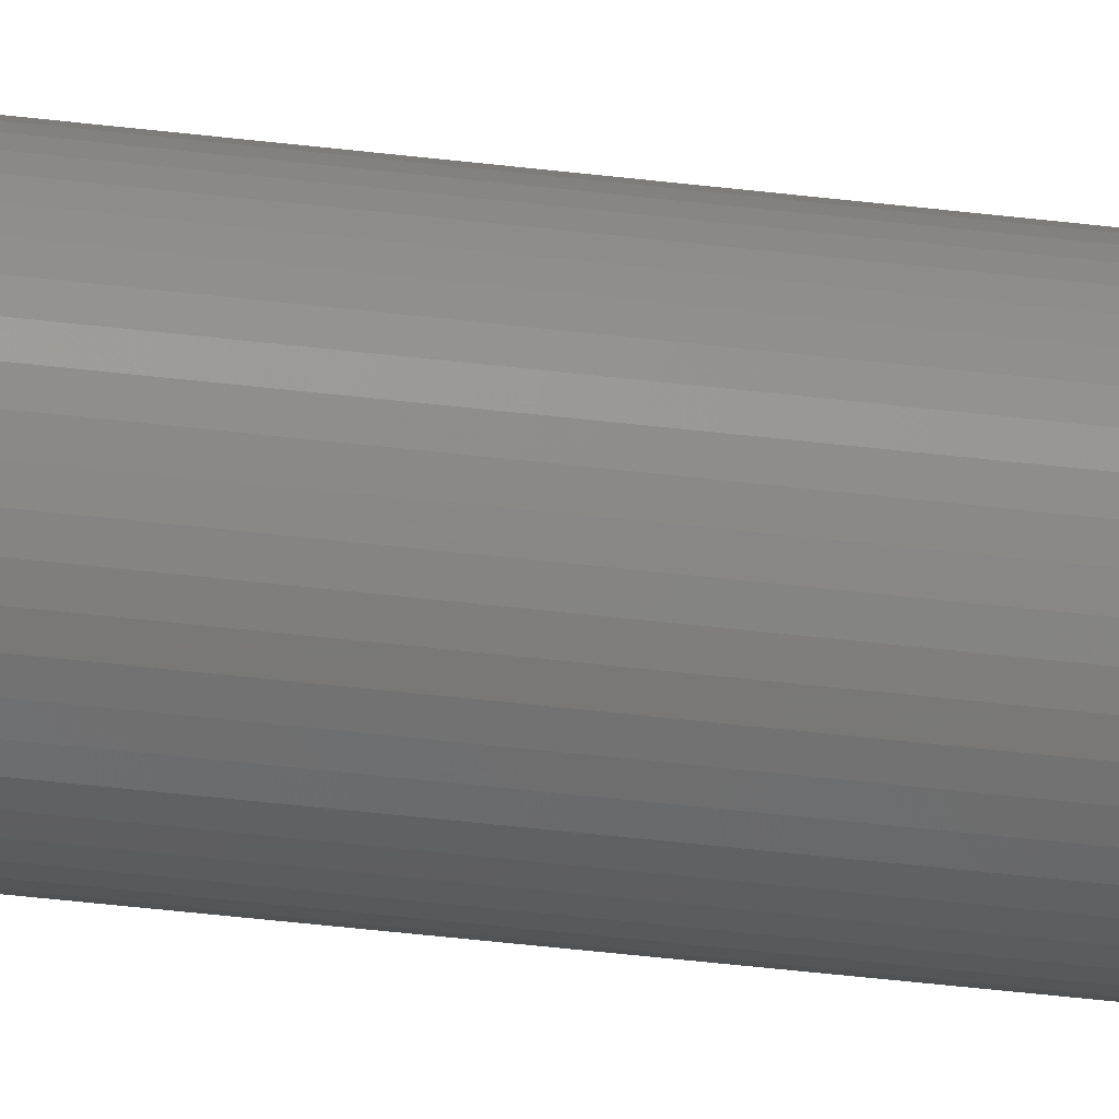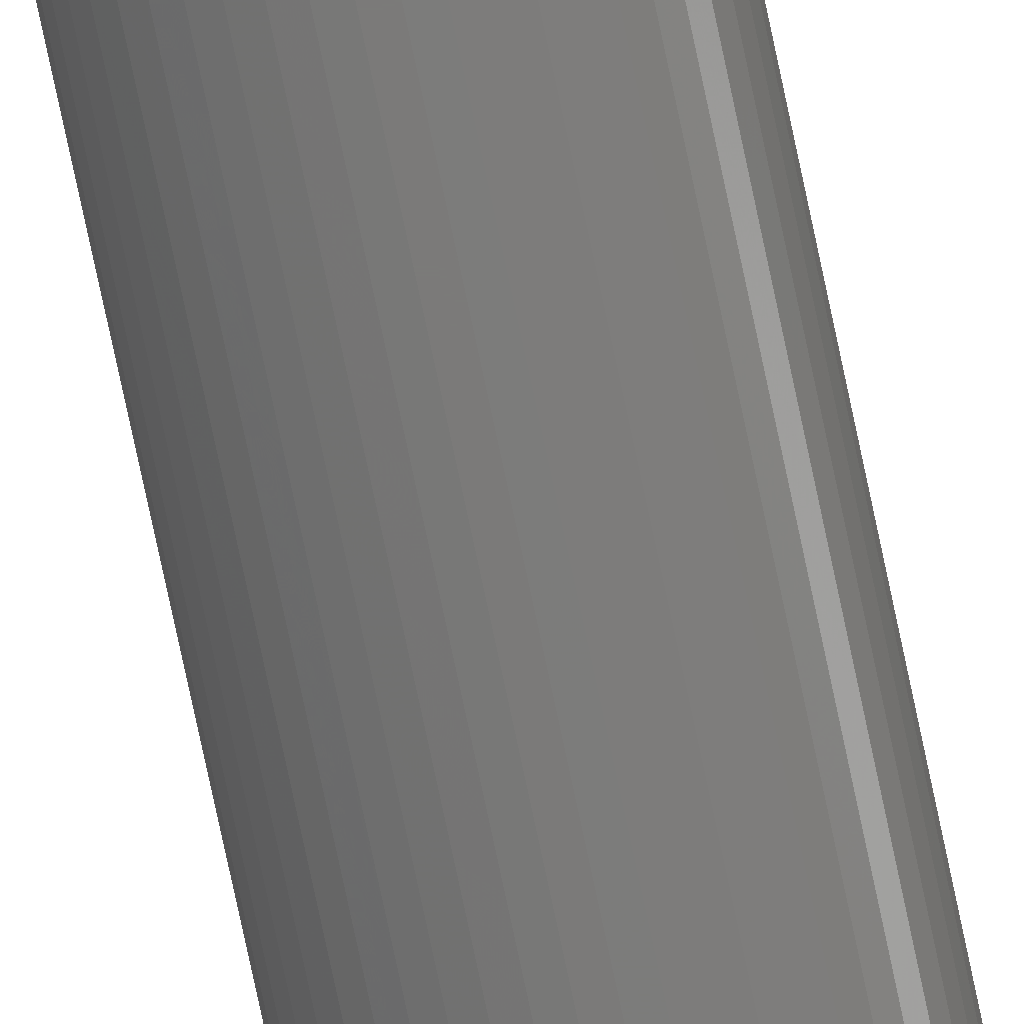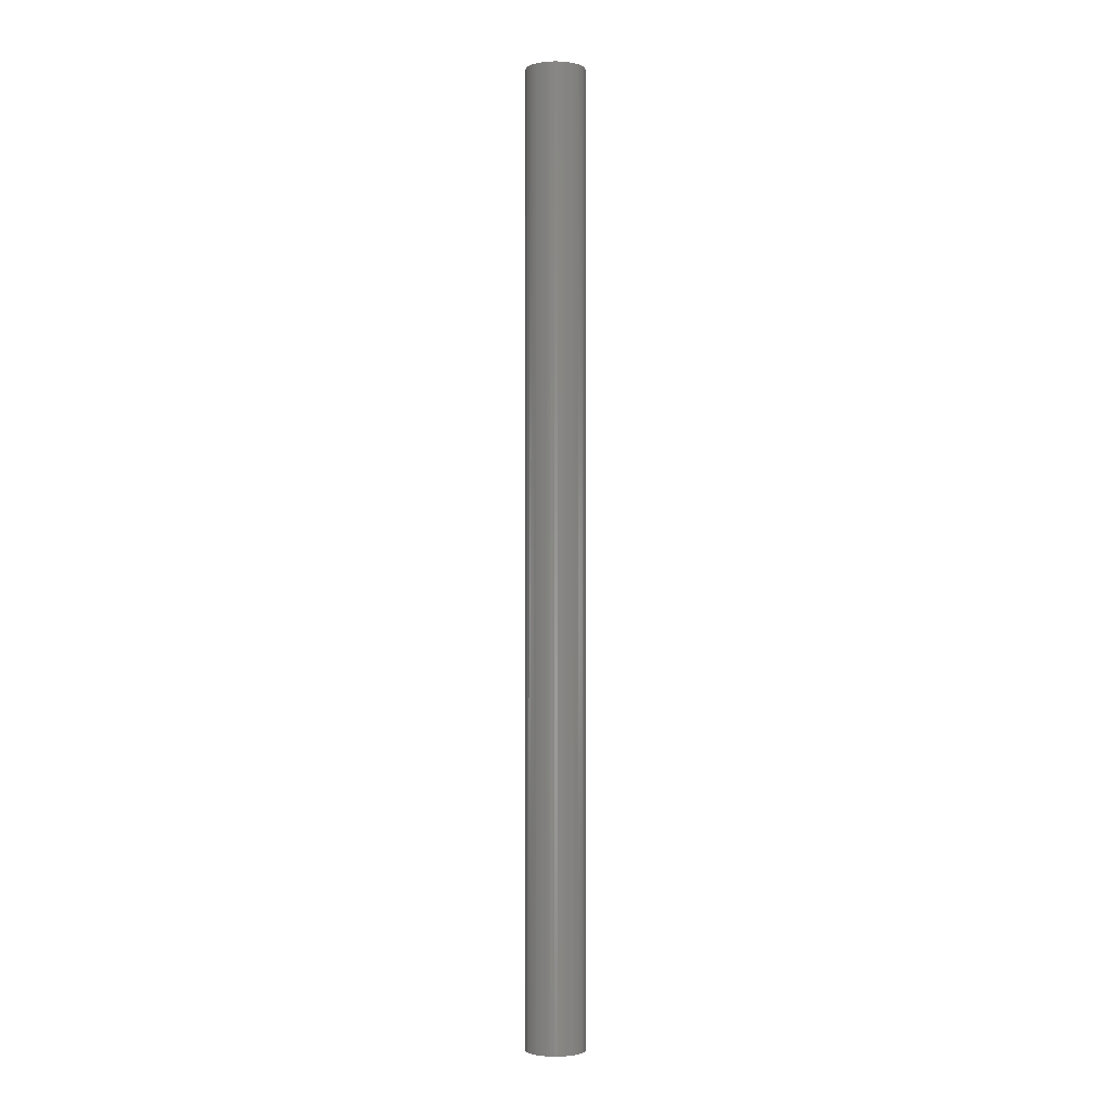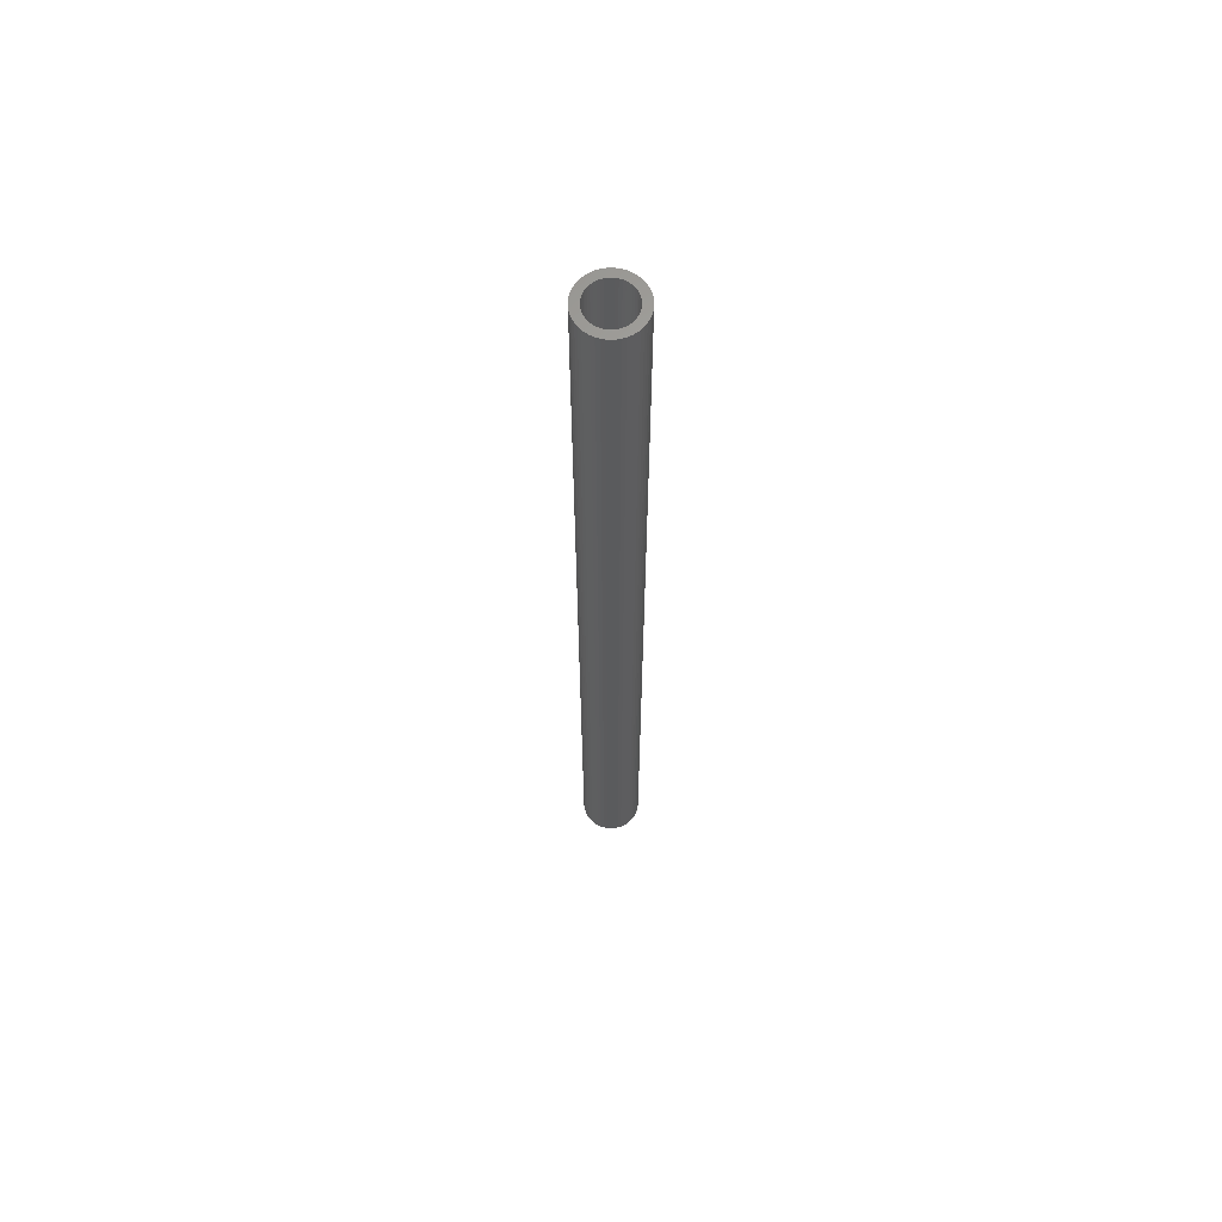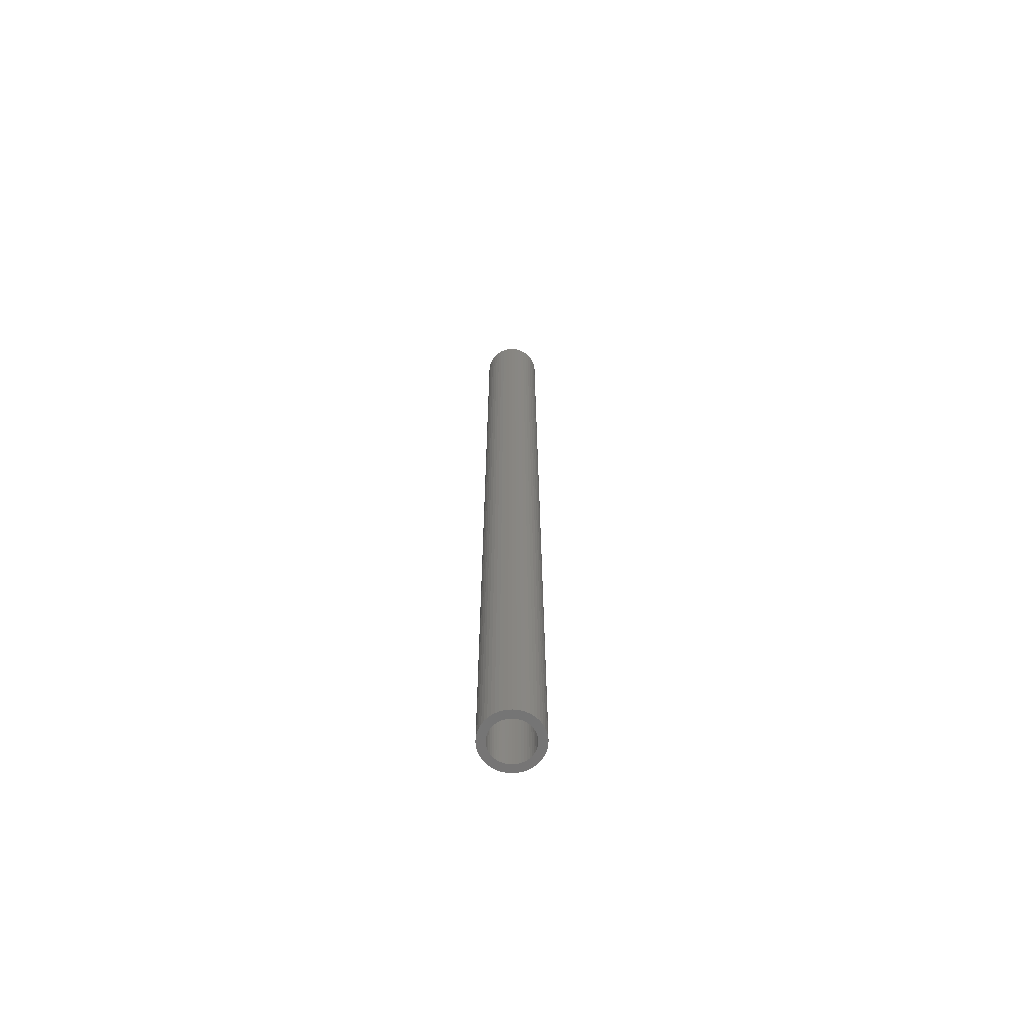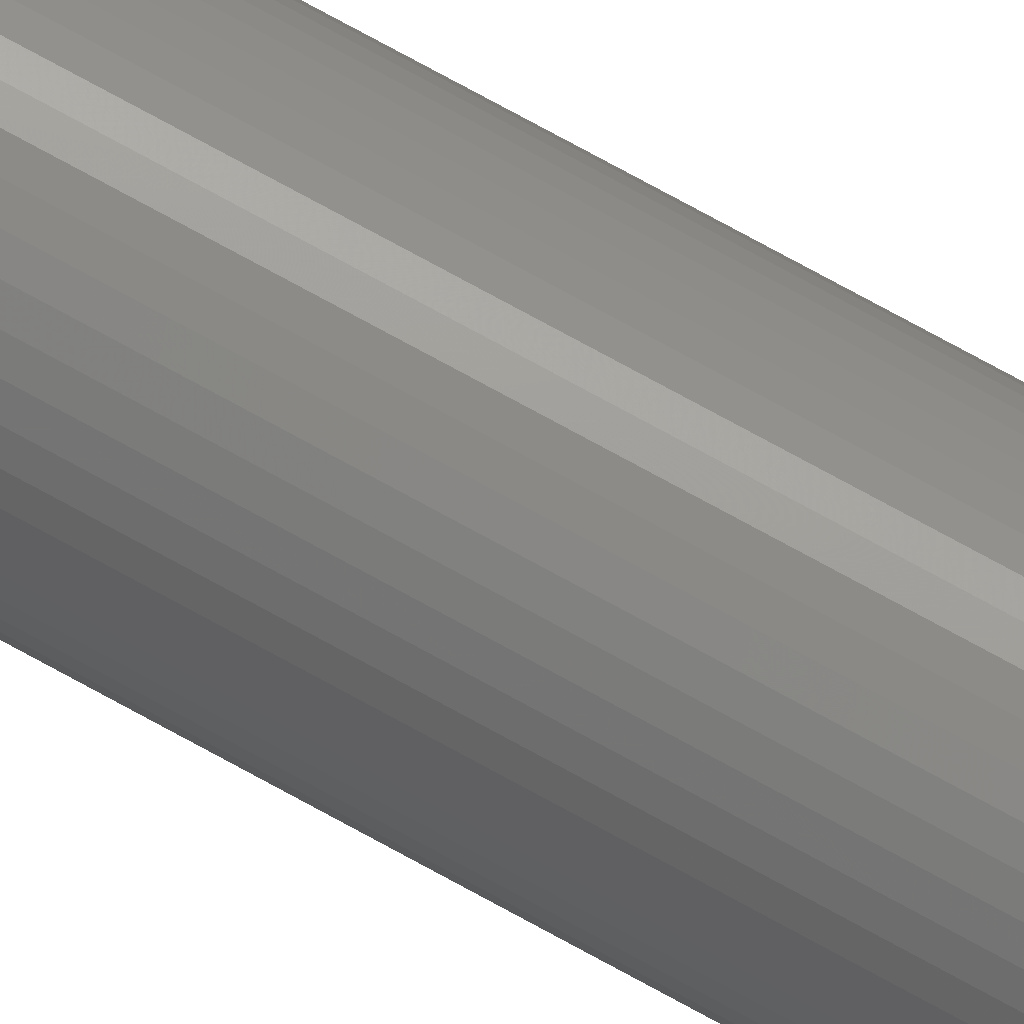
<metadata>
{"format":"stl","ext":"stl","renderer":"f3d","projection":"perspective","resolution":1024,"background":"white","views":[{"elev":-35.2,"azim":-99.7,"up":"+Y"},{"elev":-73.7,"azim":11.8,"up":"+Y"},{"elev":-2.0,"azim":107.2,"up":"+Z"},{"elev":64.0,"azim":155.0,"up":"+Z"},{"elev":-67.2,"azim":-177.1,"up":"+Z"},{"elev":75.8,"azim":-61.3,"up":"+Y"}]}
</metadata>
<code>
# stl→obj: 200 verts, 400 faces
v 2.5 0 40.5
v 2.48 0.3133 -40.5
v 2.48 0.3133 40.5
v 2.5 0 -40.5
v -2.5 0 -40.5
v -2.48 0.3133 40.5
v -2.48 0.3133 -40.5
v -2.5 0 40.5
v 0.157 2.495 -40.5
v -0.157 2.495 40.5
v 0.157 2.495 40.5
v -0.157 2.495 -40.5
v -0.157 -2.495 -40.5
v 0.157 -2.495 40.5
v -0.157 -2.495 40.5
v 0.157 -2.495 -40.5
v 1.822 1.711 -40.5
v 1.594 1.926 40.5
v 1.822 1.711 40.5
v 1.594 1.926 -40.5
v -1.594 1.926 -40.5
v -1.822 1.711 40.5
v -1.594 1.926 40.5
v -1.822 1.711 -40.5
v -0.7725 2.378 -40.5
v -1.064 2.262 40.5
v -0.7725 2.378 40.5
v -1.064 2.262 -40.5
v 2.324 0.9203 40.5
v 2.191 1.204 -40.5
v 2.191 1.204 40.5
v 2.324 0.9203 -40.5
v 1.064 2.262 -40.5
v 0.7725 2.378 40.5
v 1.064 2.262 40.5
v 0.7725 2.378 -40.5
v 0.4685 2.456 40.5
v 0.4685 2.456 -40.5
v 1.34 2.111 -40.5
v 1.34 2.111 40.5
v -2.324 0.9203 -40.5
v -2.191 1.204 40.5
v -2.191 1.204 -40.5
v -2.324 0.9203 40.5
v 1.8 0 40.5
v 1.786 0.2256 40.5
v 2.421 0.6217 40.5
v 2.48 -0.3133 40.5
v 1.743 0.4476 40.5
v 1.786 -0.2256 40.5
v 1.674 0.6626 40.5
v 2.421 -0.6217 40.5
v 1.577 0.8672 40.5
v 2.023 1.469 40.5
v 1.743 -0.4476 40.5
v 1.456 1.058 40.5
v 2.324 -0.9203 40.5
v 1.674 -0.6626 40.5
v 1.312 1.232 40.5
v 1.147 1.387 40.5
v 0.9645 1.52 40.5
v 0.7664 1.629 40.5
v 0.5562 1.712 40.5
v 0.3373 1.768 40.5
v 0.113 1.796 40.5
v -0.113 1.796 40.5
v -0.3373 1.768 40.5
v -0.4685 2.456 40.5
v -0.5562 1.712 40.5
v -0.7664 1.629 40.5
v -0.9645 1.52 40.5
v -1.34 2.111 40.5
v -1.147 1.387 40.5
v -1.312 1.232 40.5
v -1.456 1.058 40.5
v -2.023 1.469 40.5
v -1.577 0.8672 40.5
v -1.674 0.6626 40.5
v 2.191 -1.204 40.5
v 1.577 -0.8672 40.5
v 2.023 -1.469 40.5
v 1.456 -1.058 40.5
v 1.822 -1.711 40.5
v 1.312 -1.232 40.5
v 1.594 -1.926 40.5
v 1.147 -1.387 40.5
v 1.34 -2.111 40.5
v 0.9645 -1.52 40.5
v 1.064 -2.262 40.5
v 0.7664 -1.629 40.5
v 0.7725 -2.378 40.5
v 0.5562 -1.712 40.5
v 0.4685 -2.456 40.5
v 0.3373 -1.768 40.5
v 0.113 -1.796 40.5
v -0.113 -1.796 40.5
v -0.3373 -1.768 40.5
v -0.4685 -2.456 40.5
v -0.5562 -1.712 40.5
v -0.7725 -2.378 40.5
v -0.7664 -1.629 40.5
v -1.064 -2.262 40.5
v -0.9645 -1.52 40.5
v -1.34 -2.111 40.5
v -1.147 -1.387 40.5
v -1.594 -1.926 40.5
v -1.312 -1.232 40.5
v -1.822 -1.711 40.5
v -1.456 -1.058 40.5
v -2.023 -1.469 40.5
v -1.577 -0.8672 40.5
v -2.191 -1.204 40.5
v -1.674 -0.6626 40.5
v -2.324 -0.9203 40.5
v -1.743 -0.4476 40.5
v -2.421 -0.6217 40.5
v -1.786 -0.2256 40.5
v -2.48 -0.3133 40.5
v -1.8 0 40.5
v -1.743 0.4476 40.5
v -2.421 0.6217 40.5
v -1.786 0.2256 40.5
v -0.4685 2.456 -40.5
v 1.8 0 -40.5
v 2.48 -0.3133 -40.5
v 1.786 -0.2256 -40.5
v 2.421 -0.6217 -40.5
v 1.743 -0.4476 -40.5
v 2.324 -0.9203 -40.5
v 1.786 0.2256 -40.5
v 1.674 -0.6626 -40.5
v 2.191 -1.204 -40.5
v 2.421 0.6217 -40.5
v 1.577 -0.8672 -40.5
v 2.023 -1.469 -40.5
v 1.743 0.4476 -40.5
v 1.456 -1.058 -40.5
v 1.822 -1.711 -40.5
v 1.674 0.6626 -40.5
v 1.312 -1.232 -40.5
v 1.594 -1.926 -40.5
v 1.147 -1.387 -40.5
v 1.34 -2.111 -40.5
v 0.9645 -1.52 -40.5
v 1.064 -2.262 -40.5
v 0.7664 -1.629 -40.5
v 0.7725 -2.378 -40.5
v 0.5562 -1.712 -40.5
v 0.4685 -2.456 -40.5
v 0.3373 -1.768 -40.5
v 0.113 -1.796 -40.5
v -0.113 -1.796 -40.5
v -0.3373 -1.768 -40.5
v -0.4685 -2.456 -40.5
v -0.5562 -1.712 -40.5
v -0.7725 -2.378 -40.5
v -0.7664 -1.629 -40.5
v -1.064 -2.262 -40.5
v -0.9645 -1.52 -40.5
v -1.34 -2.111 -40.5
v -1.147 -1.387 -40.5
v -1.594 -1.926 -40.5
v -1.312 -1.232 -40.5
v -1.822 -1.711 -40.5
v -1.456 -1.058 -40.5
v -2.023 -1.469 -40.5
v -1.577 -0.8672 -40.5
v -2.191 -1.204 -40.5
v -2.324 -0.9203 -40.5
v -1.674 -0.6626 -40.5
v 1.577 0.8672 -40.5
v 2.023 1.469 -40.5
v 1.456 1.058 -40.5
v 1.312 1.232 -40.5
v 1.147 1.387 -40.5
v 0.9645 1.52 -40.5
v 0.7664 1.629 -40.5
v 0.5562 1.712 -40.5
v 0.3373 1.768 -40.5
v 0.113 1.796 -40.5
v -0.113 1.796 -40.5
v -0.3373 1.768 -40.5
v -0.5562 1.712 -40.5
v -0.7664 1.629 -40.5
v -0.9645 1.52 -40.5
v -1.34 2.111 -40.5
v -1.147 1.387 -40.5
v -1.312 1.232 -40.5
v -1.456 1.058 -40.5
v -2.023 1.469 -40.5
v -1.577 0.8672 -40.5
v -1.674 0.6626 -40.5
v -1.743 0.4476 -40.5
v -2.421 0.6217 -40.5
v -1.786 0.2256 -40.5
v -1.8 0 -40.5
v -1.743 -0.4476 -40.5
v -2.421 -0.6217 -40.5
v -1.786 -0.2256 -40.5
v -2.48 -0.3133 -40.5
f 1 2 3
f 2 1 4
f 5 6 7
f 6 5 8
f 9 10 11
f 10 9 12
f 13 14 15
f 14 13 16
f 17 18 19
f 18 17 20
f 21 22 23
f 22 21 24
f 25 26 27
f 26 25 28
f 29 30 31
f 30 29 32
f 33 34 35
f 34 33 36
f 36 37 34
f 37 36 38
f 39 35 40
f 35 39 33
f 41 42 43
f 42 41 44
f 45 1 3
f 46 3 47
f 1 45 48
f 49 47 29
f 50 48 45
f 51 29 31
f 48 50 52
f 53 31 54
f 55 52 50
f 56 54 19
f 52 55 57
f 58 57 55
f 3 46 45
f 47 49 46
f 29 51 49
f 59 19 18
f 31 53 51
f 54 56 53
f 60 18 40
f 19 59 56
f 18 60 59
f 61 40 35
f 40 61 60
f 62 35 34
f 35 62 61
f 34 63 62
f 37 63 34
f 37 64 63
f 11 64 37
f 11 65 64
f 11 66 65
f 10 66 11
f 10 67 66
f 68 67 10
f 68 69 67
f 27 69 68
f 69 27 70
f 26 70 27
f 70 26 71
f 72 71 26
f 71 72 73
f 23 73 72
f 73 23 74
f 22 74 23
f 74 22 75
f 76 75 22
f 75 76 77
f 42 77 76
f 44 78 42
f 77 42 78
f 57 58 79
f 80 79 58
f 79 80 81
f 82 81 80
f 81 82 83
f 84 83 82
f 83 84 85
f 86 85 84
f 85 86 87
f 88 87 86
f 87 88 89
f 90 89 88
f 89 90 91
f 92 91 90
f 92 93 91
f 94 93 92
f 94 14 93
f 95 14 94
f 96 14 95
f 96 15 14
f 97 15 96
f 97 98 15
f 99 98 97
f 100 99 101
f 99 100 98
f 102 101 103
f 101 102 100
f 104 103 105
f 106 105 107
f 103 104 102
f 108 107 109
f 110 109 111
f 105 106 104
f 112 111 113
f 114 113 115
f 116 115 117
f 107 108 106
f 118 117 119
f 78 44 120
f 121 120 44
f 109 110 108
f 120 121 122
f 111 112 110
f 6 122 121
f 113 114 112
f 122 6 119
f 115 116 114
f 8 119 6
f 117 118 116
f 119 8 118
f 12 68 10
f 68 12 123
f 124 4 125
f 126 125 127
f 4 124 2
f 128 127 129
f 130 2 124
f 131 129 132
f 2 130 133
f 134 132 135
f 136 133 130
f 137 135 138
f 133 136 32
f 139 32 136
f 125 126 124
f 127 128 126
f 129 131 128
f 140 138 141
f 132 134 131
f 135 137 134
f 142 141 143
f 138 140 137
f 141 142 140
f 144 143 145
f 143 144 142
f 146 145 147
f 145 146 144
f 147 148 146
f 149 148 147
f 149 150 148
f 16 150 149
f 16 151 150
f 16 152 151
f 13 152 16
f 13 153 152
f 154 153 13
f 154 155 153
f 156 155 154
f 155 156 157
f 158 157 156
f 157 158 159
f 160 159 158
f 159 160 161
f 162 161 160
f 161 162 163
f 164 163 162
f 163 164 165
f 166 165 164
f 165 166 167
f 168 167 166
f 169 170 168
f 167 168 170
f 32 139 30
f 171 30 139
f 30 171 172
f 173 172 171
f 172 173 17
f 174 17 173
f 17 174 20
f 175 20 174
f 20 175 39
f 176 39 175
f 39 176 33
f 177 33 176
f 33 177 36
f 178 36 177
f 178 38 36
f 179 38 178
f 179 9 38
f 180 9 179
f 181 9 180
f 181 12 9
f 182 12 181
f 182 123 12
f 183 123 182
f 25 183 184
f 183 25 123
f 28 184 185
f 184 28 25
f 186 185 187
f 21 187 188
f 185 186 28
f 24 188 189
f 190 189 191
f 187 21 186
f 43 191 192
f 41 192 193
f 194 193 195
f 188 24 21
f 7 195 196
f 170 169 197
f 198 197 169
f 189 190 24
f 197 198 199
f 191 43 190
f 200 199 198
f 192 41 43
f 199 200 196
f 193 194 41
f 5 196 200
f 195 7 194
f 196 5 7
f 16 93 14
f 93 16 149
f 47 32 29
f 32 47 133
f 3 133 47
f 133 3 2
f 54 17 19
f 17 54 172
f 31 172 54
f 172 31 30
f 38 11 37
f 11 38 9
f 20 40 18
f 40 20 39
f 43 76 190
f 76 43 42
f 190 22 24
f 22 190 76
f 194 44 41
f 44 194 121
f 7 121 194
f 121 7 6
f 28 72 26
f 72 28 186
f 186 23 72
f 23 186 21
f 123 27 68
f 27 123 25
f 48 4 1
f 4 48 125
f 79 129 57
f 129 79 132
f 164 106 108
f 106 164 162
f 168 114 169
f 114 168 112
f 166 112 168
f 112 166 110
f 145 87 89
f 87 145 143
f 57 127 52
f 127 57 129
f 164 110 166
f 110 164 108
f 198 118 200
f 118 198 116
f 200 8 5
f 8 200 118
f 169 116 198
f 116 169 114
f 141 83 85
f 83 141 138
f 147 89 91
f 89 147 145
f 149 91 93
f 91 149 147
f 52 125 48
f 125 52 127
f 81 132 79
f 132 81 135
f 83 135 81
f 135 83 138
f 154 15 98
f 15 154 13
f 158 100 102
f 100 158 156
f 156 98 100
f 98 156 154
f 143 85 87
f 85 143 141
f 160 102 104
f 102 160 158
f 162 104 106
f 104 162 160
f 124 46 130
f 46 124 45
f 119 195 122
f 195 119 196
f 181 65 66
f 65 181 180
f 151 96 95
f 96 151 152
f 175 59 60
f 59 175 174
f 188 73 74
f 73 188 187
f 184 69 70
f 69 184 183
f 137 80 134
f 80 137 82
f 139 53 171
f 53 139 51
f 130 49 136
f 49 130 46
f 178 62 63
f 62 178 177
f 179 63 64
f 63 179 178
f 176 60 61
f 60 176 175
f 78 191 77
f 191 78 192
f 120 192 78
f 192 120 193
f 183 67 69
f 67 183 182
f 150 95 94
f 95 150 151
f 136 51 139
f 51 136 49
f 173 59 174
f 59 173 56
f 171 56 173
f 56 171 53
f 180 64 65
f 64 180 179
f 177 61 62
f 61 177 176
f 77 189 75
f 189 77 191
f 75 188 74
f 188 75 189
f 122 193 120
f 193 122 195
f 185 70 71
f 70 185 184
f 187 71 73
f 71 187 185
f 182 66 67
f 66 182 181
f 140 86 84
f 86 140 142
f 128 50 126
f 50 128 55
f 111 170 113
f 170 111 167
f 134 58 131
f 58 134 80
f 140 82 137
f 82 140 84
f 126 45 124
f 45 126 50
f 153 99 97
f 99 153 155
f 113 197 115
f 197 113 170
f 117 196 119
f 196 117 199
f 146 92 90
f 92 146 148
f 148 94 92
f 94 148 150
f 142 88 86
f 88 142 144
f 144 90 88
f 90 144 146
f 131 55 128
f 55 131 58
f 152 97 96
f 97 152 153
f 159 105 103
f 105 159 161
f 161 107 105
f 107 161 163
f 115 199 117
f 199 115 197
f 155 101 99
f 101 155 157
f 157 103 101
f 103 157 159
f 109 167 111
f 167 109 165
f 107 165 109
f 165 107 163

</code>
